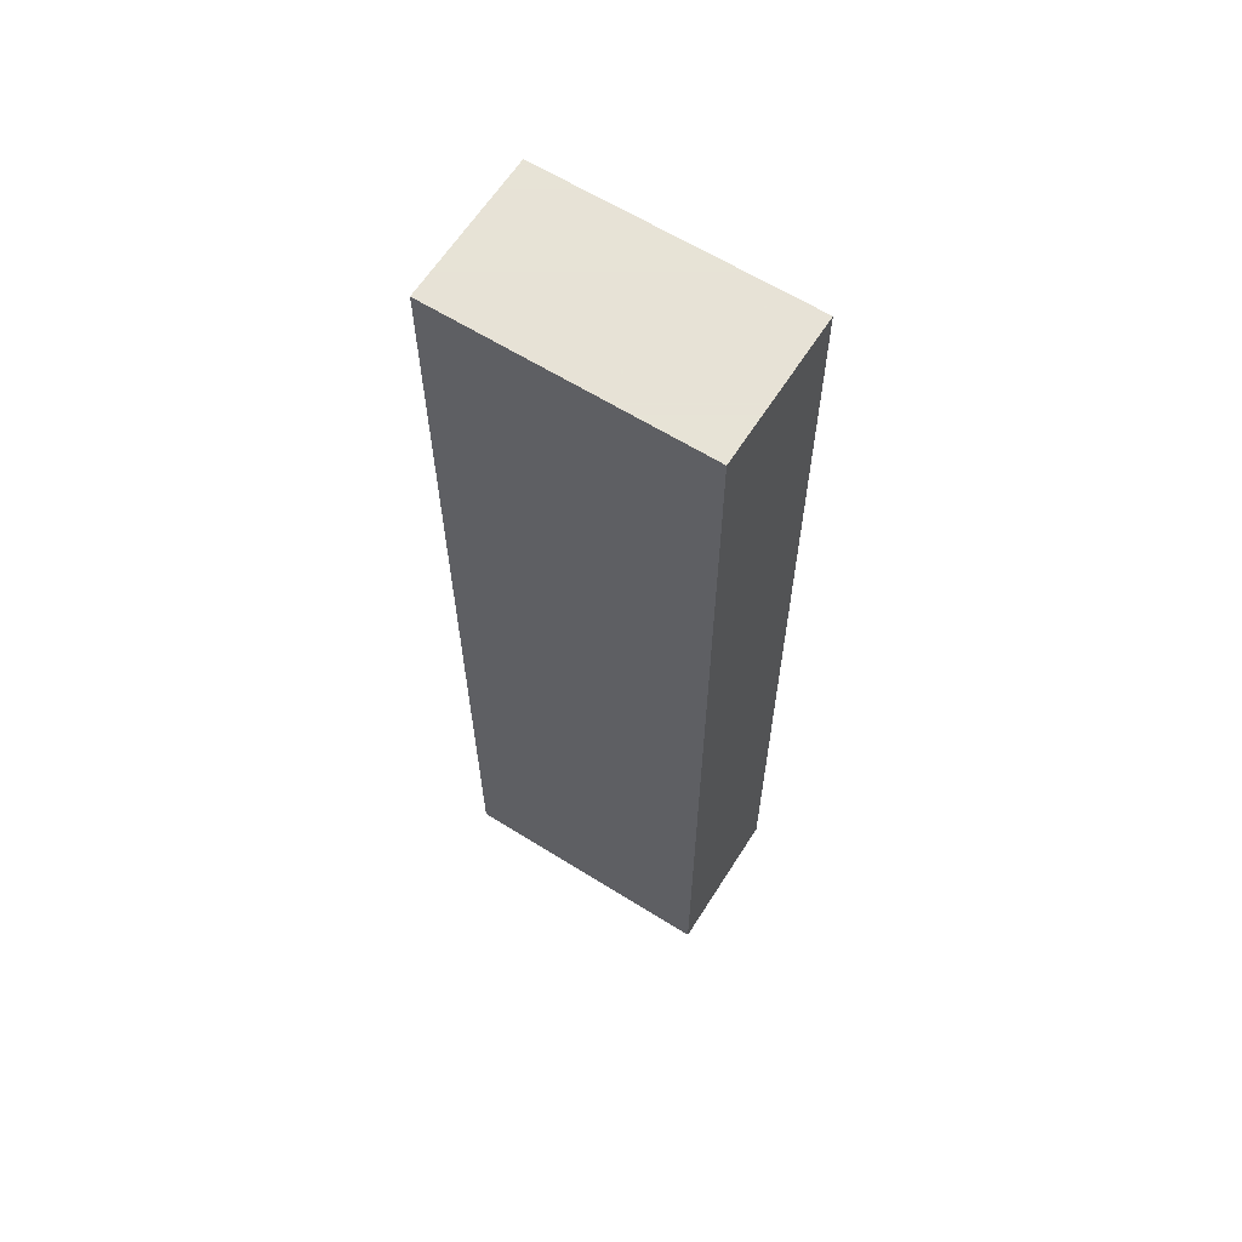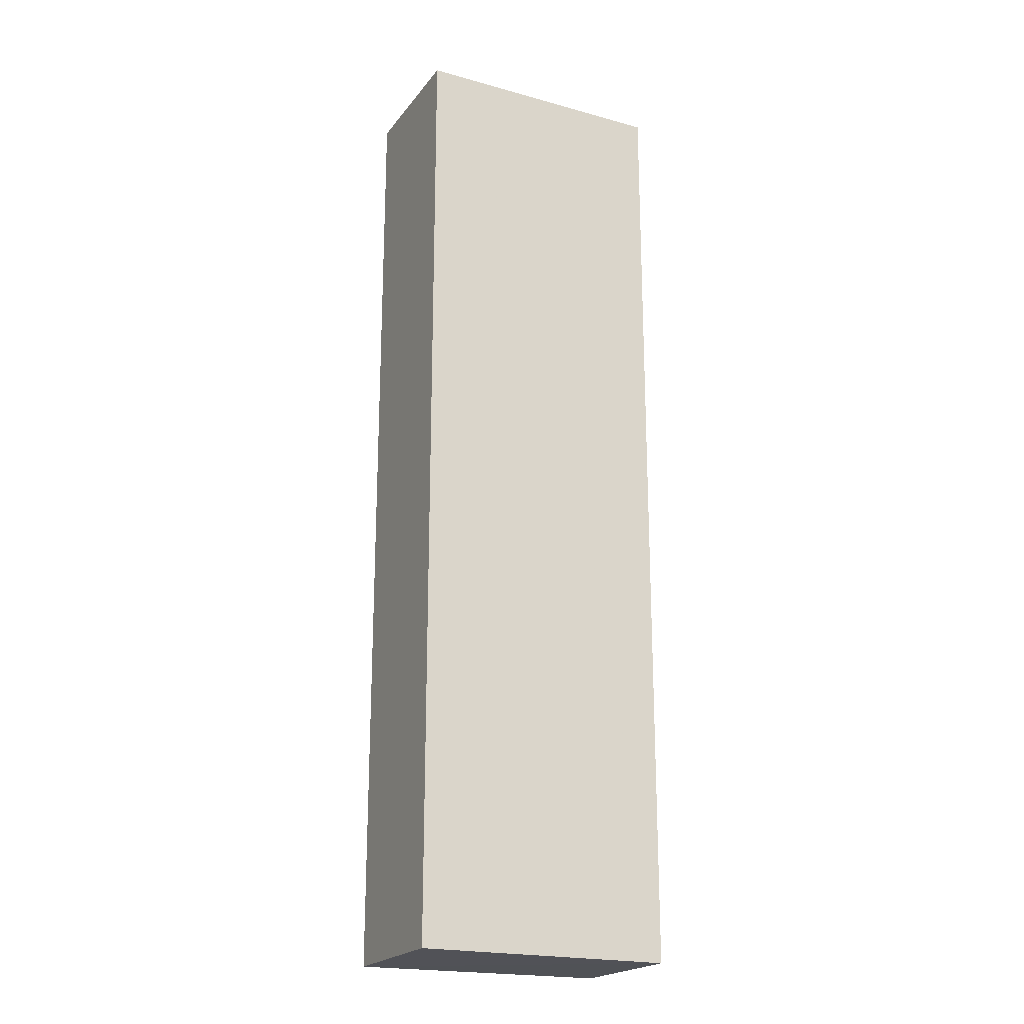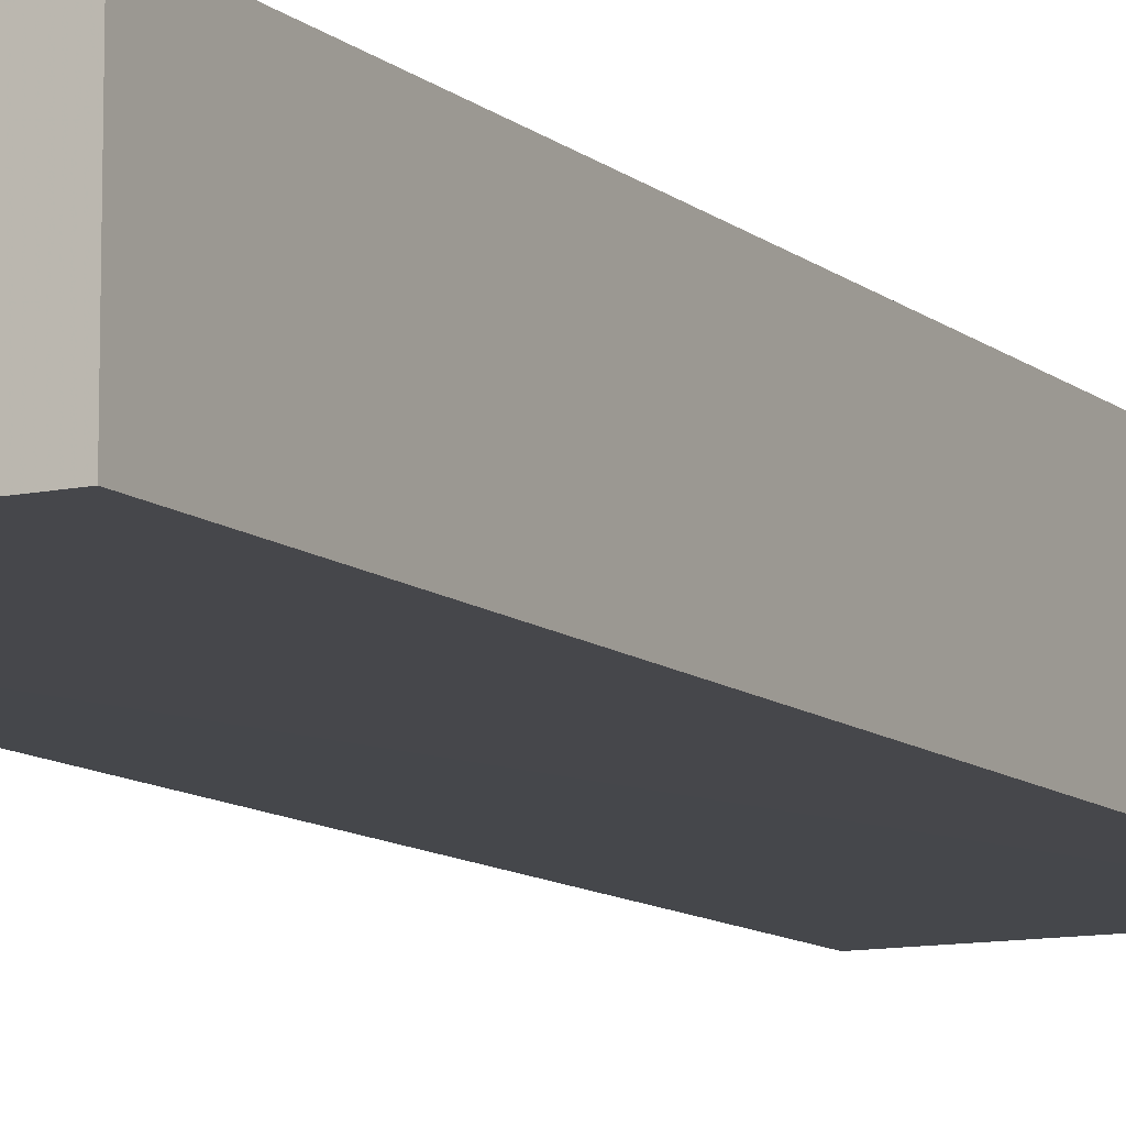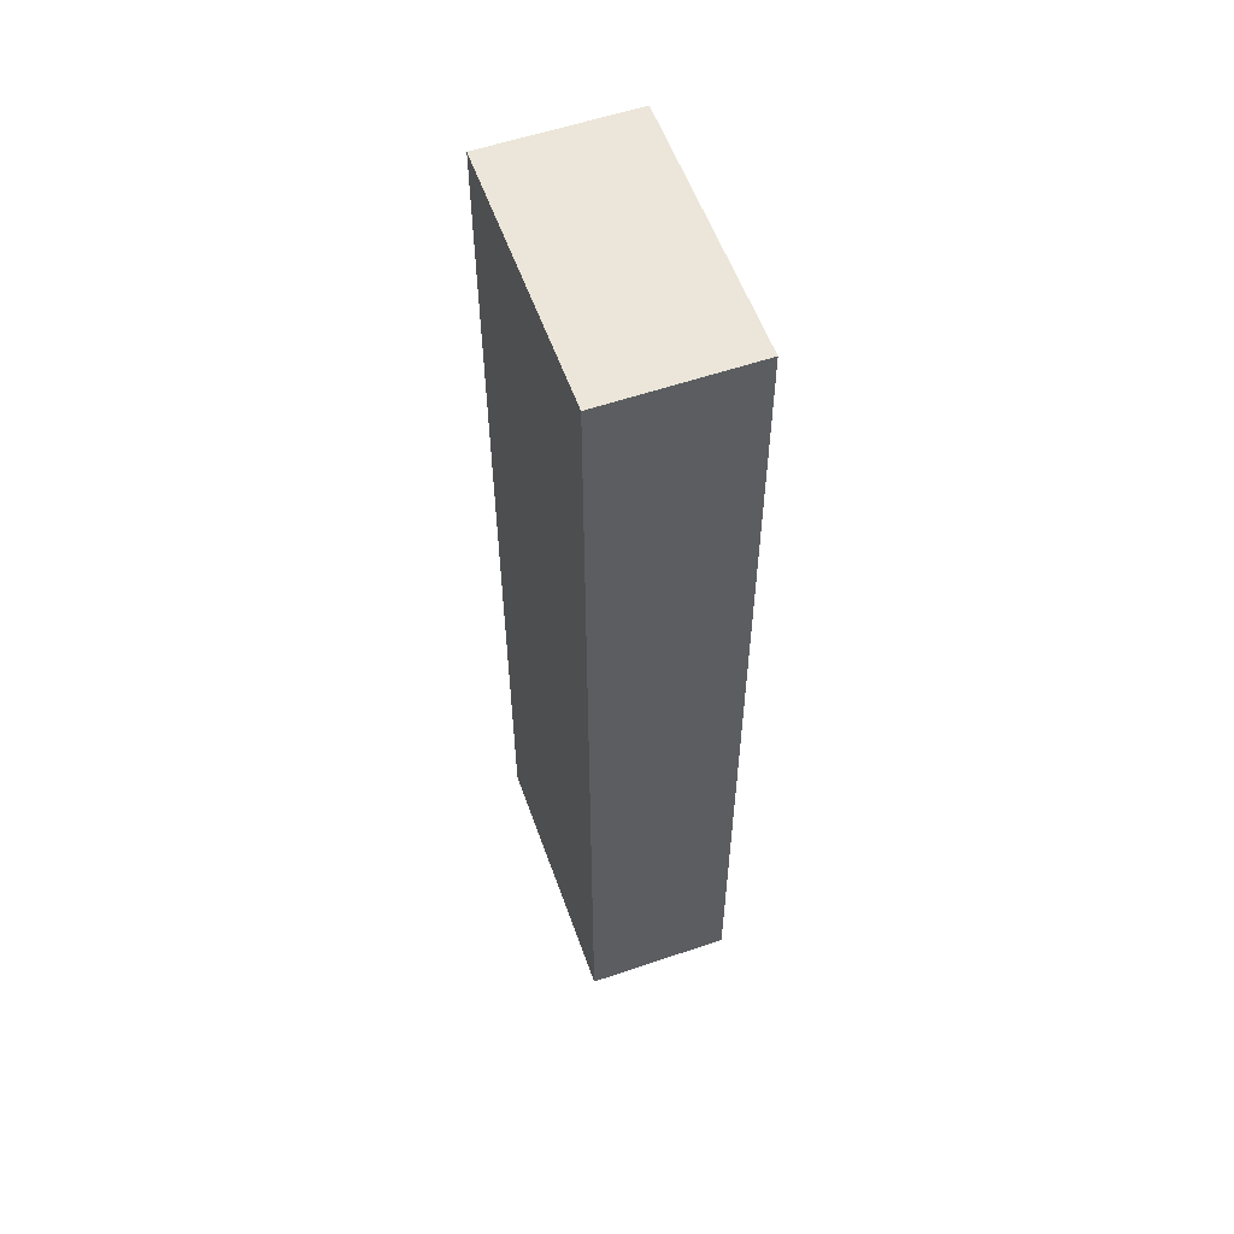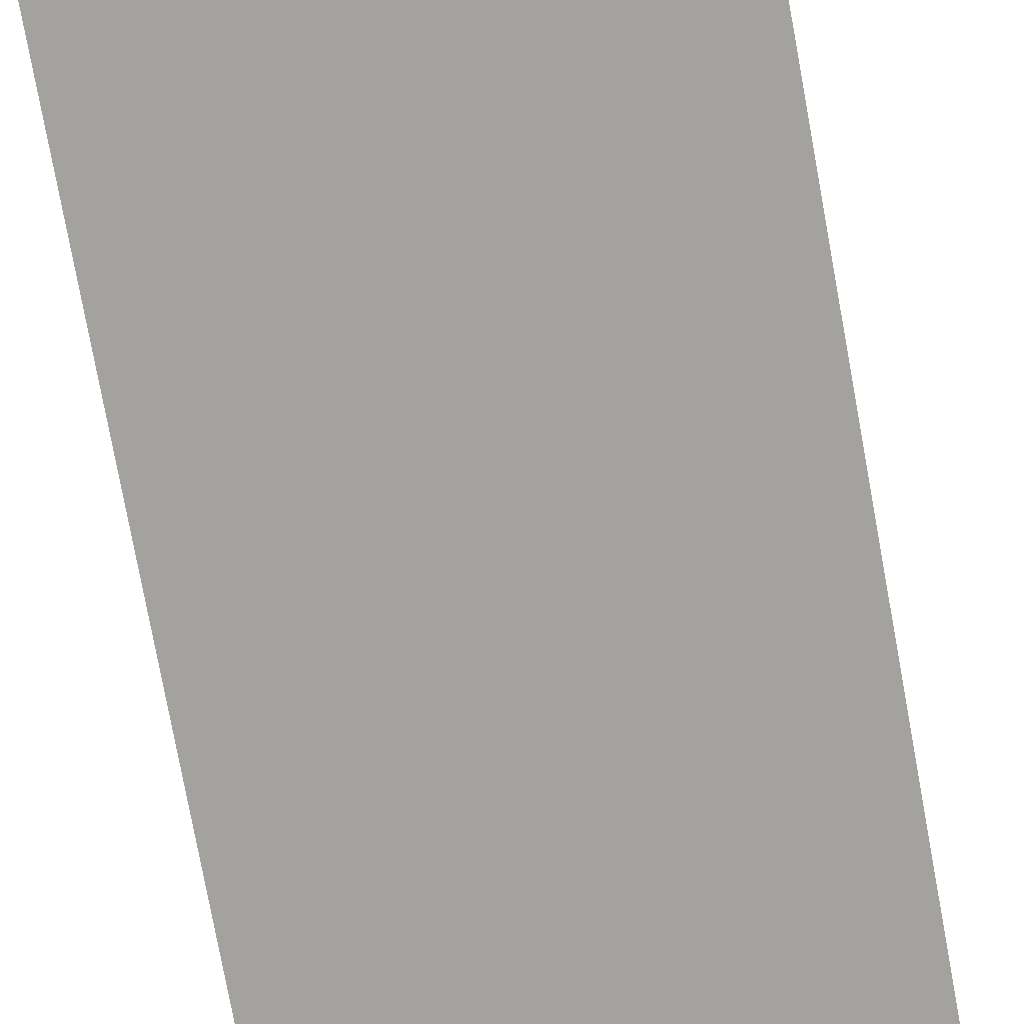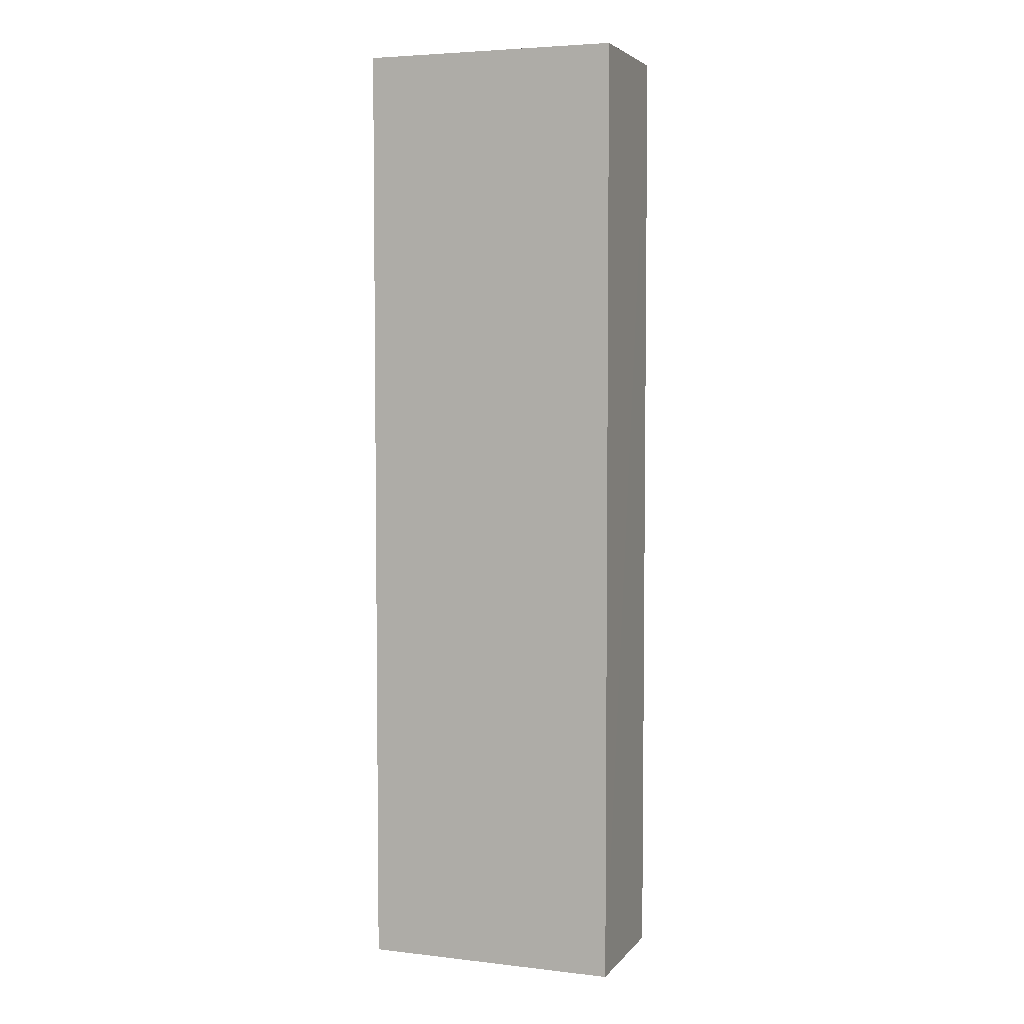
<metadata>
{"format":"obj","ext":"obj","renderer":"f3d","projection":"perspective","resolution":1024,"background":"white","views":[{"elev":62.8,"azim":32.3,"up":"+Z"},{"elev":-20.5,"azim":-26.6,"up":"+Z"},{"elev":-10.7,"azim":28.5,"up":"+Y"},{"elev":57.0,"azim":70.4,"up":"+Z"},{"elev":-72.5,"azim":10.2,"up":"+Y"},{"elev":4.5,"azim":19.8,"up":"+Z"}]}
</metadata>
<code>
v 0.06033 -0.02422 0.07658
v 0.06033 -0.03565 0.07658
v 0.06032 -0.02422 0.0001706
v 0.03976 -0.02422 0.000125
v 0.03976 -0.03565 0.07658
v 0.06034 -0.03562 0.0002788
v 0.03976 -0.02422 0.07658
v 0.03976 -0.03561 0.000346
f 5 2 1
f 6 4 3
f 6 2 5
f 6 1 2
f 6 3 1
f 7 5 1
f 7 1 3
f 7 3 4
f 8 6 5
f 8 4 6
f 8 7 4
f 8 5 7

</code>
